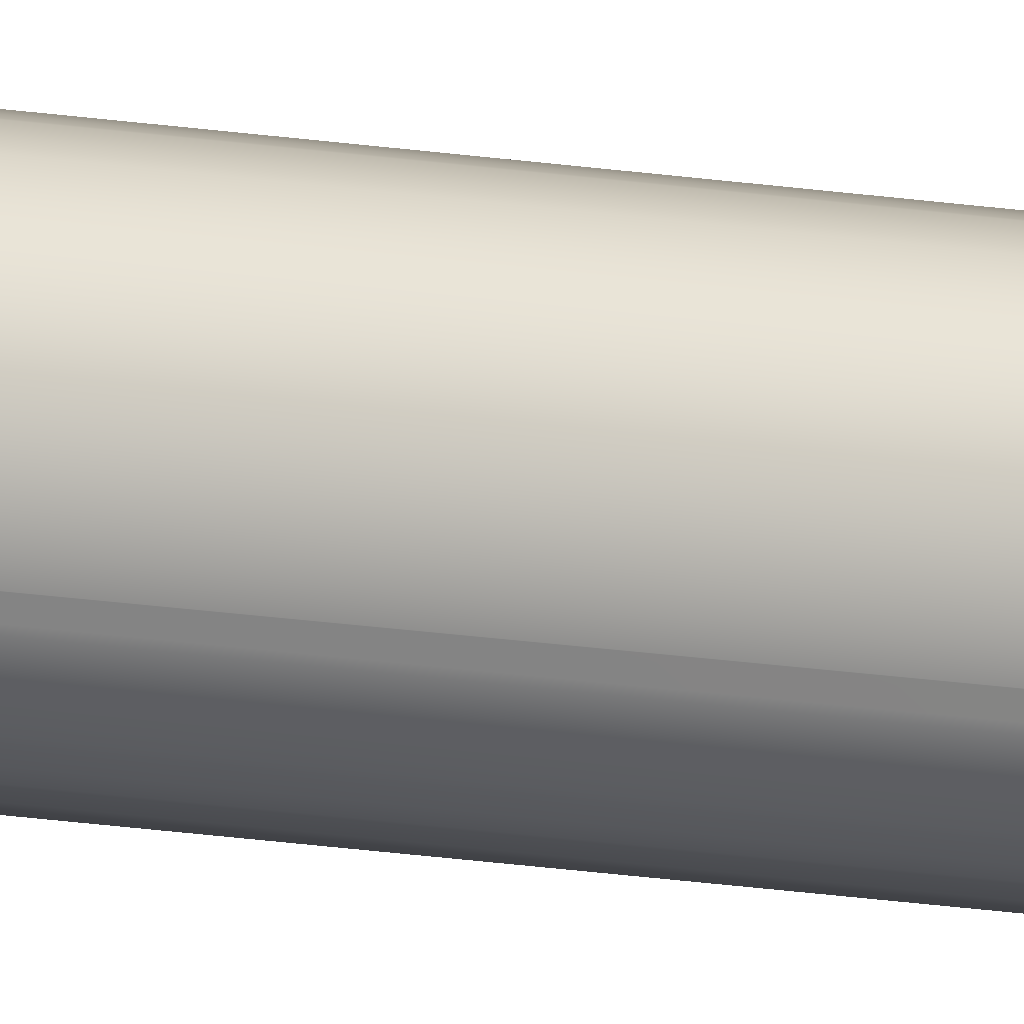
<metadata>
{"format":"obj","ext":"obj","renderer":"f3d","projection":"perspective","resolution":1024,"background":"white","views":[{"elev":-14.6,"azim":-111.2,"up":"+Z"}]}
</metadata>
<code>
g Mesh1 Group1 Model
v 2.165 25.5 1.251
v 2.415 25.5 0.6477
v 2.415 350 0.6477
v 2.165 350 1.251
f 1 2 3 4
v -2.165 25.5 1.251
v -2.415 25.5 0.6477
v -2.5 25.5 0.0006911
v -2.415 25.5 -0.6464
v -2.165 25.5 -1.249
v 2.165 25.5 -1.249
v 2.415 25.5 -0.6464
v 2.5 25.5 0.0006911
f 2 1 5 6 7 8 9 10 11 12
v 2.165 20 1.251
v -2.165 20 1.251
f 1 13 14 5
v 1.768 350 1.768
v 1.768 18.78 1.768
v 1.875 18.92 1.629
v 2.091 19.44 1.347
f 15 16 17 18 13 1 4
v 1.25 350 2.166
v 1.25 18.25 2.166
v 1.531 18.47 1.95
f 19 20 21 16 15
v 0.647 350 2.416
v 0.647 17.94 2.416
v 1.083 18.12 2.235
f 22 23 24 20 19
v -1.821e-14 350 2.501
v -1.865e-14 17.83 2.501
v 0.5604 17.91 2.427
f 25 26 27 23 22
v -0.647 350 2.416
v -0.647 17.94 2.416
v -0.5604 17.91 2.427
f 28 29 30 26 25
v -1.25 350 2.166
v -1.25 18.25 2.166
v -1.083 18.12 2.235
f 31 32 33 29 28
v -1.768 350 1.768
v -1.768 18.78 1.768
v -1.531 18.47 1.95
f 34 35 36 32 31
v -2.091 19.44 1.347
v -1.875 18.92 1.629
v -2.165 350 1.251
f 5 14 37 38 35 34 39
v -2.091 19.44 1.251
f 40 37 14
v -1.875 18.92 1.251
f 41 38 37 40
v -1.531 18.47 1.251
f 42 36 35 38 41
v -1.083 18.12 1.251
f 43 33 32 36 42
v -0.5604 17.91 1.251
f 44 30 29 33 43
v -1.865e-14 17.83 1.251
f 45 26 30 44
v 0.5604 17.91 1.251
f 46 27 26 45
v 1.083 18.12 1.251
f 47 24 23 27 46
v 1.531 18.47 1.251
f 48 21 20 24 47
v 1.875 18.92 1.251
f 49 17 16 21 48
v 2.091 19.44 1.251
f 50 18 17 49
f 50 13 18
f 40 14 13 50 49 48 47 46 45 44 43 42 41
v -2.5 350 0.0006911
v -2.415 350 0.6477
v 2.5 350 0.0006911
v 2.415 350 -0.6464
v 2.165 350 -1.249
v 1.768 350 -1.767
v 1.25 350 -2.164
v 0.647 350 -2.414
v -1.776e-14 350 -2.499
v -0.647 350 -2.414
v -1.25 350 -2.164
v -1.768 350 -1.767
v -2.165 350 -1.249
v -2.415 350 -0.6464
f 51 52 39 34 31 28 25 22 19 15 4 3 53 54 55 56 57 58 59 60 61 62 63 64
f 7 6 52 51
f 6 5 39 52
f 8 7 51 64
f 9 8 64 63
v -1.768 18.78 -1.767
v -1.875 18.92 -1.627
v -2.091 19.44 -1.345
v -2.165 20 -1.249
f 62 65 66 67 68 9 63
v -1.25 18.25 -2.164
v -1.531 18.47 -1.949
f 61 69 70 65 62
v -0.647 17.94 -2.414
v -1.083 18.12 -2.234
f 60 71 72 69 61
v -1.732e-14 17.83 -2.499
v -0.5604 17.91 -2.426
f 59 73 74 71 60
v 0.647 17.94 -2.414
v 0.5604 17.91 -2.426
f 58 75 76 73 59
v 1.25 18.25 -2.164
v 1.083 18.12 -2.234
f 57 77 78 75 58
v 1.768 18.78 -1.767
v 1.531 18.47 -1.949
f 56 79 80 77 57
v 2.165 20 -1.249
v 2.091 19.44 -1.345
v 1.875 18.92 -1.627
f 10 81 82 83 79 56 55
f 9 68 81 10
v 2.091 19.44 -1.249
v -2.091 19.44 -1.249
v -1.875 18.92 -1.249
v -1.531 18.47 -1.249
v -1.083 18.12 -1.249
v -0.5604 17.91 -1.249
v -1.732e-14 17.83 -1.249
v 0.5604 17.91 -1.249
v 1.083 18.12 -1.249
v 1.531 18.47 -1.249
v 1.875 18.92 -1.249
f 84 81 68 85 86 87 88 89 90 91 92 93 94
f 84 82 81
f 94 83 82 84
f 93 80 79 83 94
f 92 78 77 80 93
f 91 76 75 78 92
f 90 73 76 91
f 89 74 73 90
f 88 72 71 74 89
f 87 70 69 72 88
f 86 66 65 70 87
f 85 67 66 86
f 85 68 67
f 11 10 55 54
f 12 11 54 53
f 2 12 53 3
g Mesh2 Group2 Model
v 0.7244 19.81 -2.599
v 0.6495 19.62 -2.599
v 0.5303 19.47 -2.599
v 0.375 19.35 -2.599
v 0.1941 19.28 -2.599
v -2.143e-14 19.25 -2.599
v -0.1941 19.28 -2.599
v -0.375 19.35 -2.599
v -0.5303 19.47 -2.599
v -0.6495 19.62 -2.599
v -0.7244 19.81 -2.599
v -0.75 20 -2.599
v -0.7244 20.19 -2.599
v -0.6495 20.38 -2.599
v -0.5303 20.53 -2.599
v -0.375 20.65 -2.599
v -0.1941 20.72 -2.599
v -2.165e-14 20.75 -2.599
v 0.1941 20.72 -2.599
v 0.375 20.65 -2.599
v 0.5303 20.53 -2.599
v 0.6495 20.38 -2.599
v 0.7244 20.19 -2.599
v 0.75 20 -2.599
f 95 96 97 98 99 100 101 102 103 104 105 106 107 108 109 110 111 112 113 114 115 116 117 118
v 0.7244 19.81 2.601
v 0.6495 19.62 2.601
f 119 120 96 95
v 0.75 20 2.601
v 0.7244 20.19 2.601
v 0.6495 20.38 2.601
v 0.5303 20.53 2.601
v 0.375 20.65 2.601
v 0.1941 20.72 2.601
v -2.187e-14 20.75 2.601
v -0.1941 20.72 2.601
v -0.375 20.65 2.601
v -0.5303 20.53 2.601
v -0.6495 20.38 2.601
v -0.7244 20.19 2.601
v -0.75 20 2.601
v -0.7244 19.81 2.601
v -0.6495 19.62 2.601
v -0.5303 19.47 2.601
v -0.375 19.35 2.601
v -0.1941 19.28 2.601
v -2.154e-14 19.25 2.601
v 0.1941 19.28 2.601
v 0.375 19.35 2.601
v 0.5303 19.47 2.601
f 120 119 121 122 123 124 125 126 127 128 129 130 131 132 133 134 135 136 137 138 139 140 141 142
f 121 119 95 118
f 122 121 118 117
f 123 122 117 116
f 124 123 116 115
f 125 124 115 114
f 126 125 114 113
f 127 126 113 112
f 128 127 112 111
f 129 128 111 110
f 130 129 110 109
f 131 130 109 108
f 132 131 108 107
f 133 132 107 106
f 134 133 106 105
f 135 134 105 104
f 136 135 104 103
f 137 136 103 102
f 138 137 102 101
f 139 138 101 100
f 140 139 100 99
f 141 140 99 98
f 142 141 98 97
f 120 142 97 96
g Mesh3 Component_1_1 Model
v -1.665 25.5 0.0006911
v -1.665 25.5 1.251
v -0.5 25.5 1.251
v -0.5 25.5 0.0006911
f 143 144 145 146
v -2.165 25 0.0006911
v -2.165 25 1.251
f 143 147 148 144
v -2.165 20 0.0006911
v -2.265e-14 25 0.0006911
v -2.265e-14 22.5 0.0006911
v -2.22e-14 22.17 0.0006911
v 0.5604 22.09 0.0006911
v 1.083 21.88 0.0006911
v 1.531 21.53 0.0006911
v 1.875 21.08 0.0006911
v 2.091 20.56 0.0006911
v 2.165 20 0.0006911
v 2.165 17.5 0.0006911
v -2.22e-14 17.5 0.0006911
v -2.265e-14 17.83 0.0006911
v -0.5604 17.91 0.0006911
v -1.083 18.12 0.0006911
v -1.531 18.47 0.0006911
v -1.875 18.92 0.0006911
v -2.091 19.44 0.0006911
f 149 147 143 146 150 151 152 153 154 155 156 157 158 159 160 161 162 163 164 165 166
v -2.165 20 1.251
f 167 148 147 149
v -1.061e-13 25 1.251
v -2.091 19.44 1.251
v -1.875 18.92 1.251
v -1.531 18.47 1.251
v -1.083 18.12 1.251
v -0.5604 17.91 1.251
v -1.061e-13 17.83 1.251
v -1.061e-13 17.5 1.251
v 1.954 17.5 1.251
v 2.165 18 1.251
v 2.165 20 1.251
v 2.091 20.56 1.251
v 1.875 21.08 1.251
v 1.531 21.53 1.251
v 1.083 21.88 1.251
v 0.5604 22.09 1.251
v -1.057e-13 22.17 1.251
v -1.061e-13 22.5 1.251
f 168 145 144 148 167 169 170 171 172 173 174 175 176 177 178 179 180 181 182 183 184 185
f 150 146 145 168
f 150 168 185 151
f 152 151 185 184
f 153 152 184 183
f 154 153 183 182
f 155 154 182 181
f 156 155 181 180
f 157 156 180 179
f 158 157 179 178
v 2.165 17.5 -0.5856
v 2.165 17.5 0.5856
v 2.165 1.165 0.5856
v 2.165 1.165 -0.5856
f 186 159 158 178 177 187 188 189
v 1 17.5 -1.751
v 9.504e-14 17.5 -1.751
v 2.155 17.5 -0.7377
v 2.125 17.5 -0.8872
v 2.076 17.5 -1.031
v 2.009 17.5 -1.168
v 1.924 17.5 -1.295
v 1.824 17.5 -1.409
v 1.709 17.5 -1.51
v 1.583 17.5 -1.595
v 1.446 17.5 -1.662
v 1.302 17.5 -1.711
v 1.152 17.5 -1.741
f 190 191 160 159 186 192 193 194 195 196 197 198 199 200 201 202
v 9.504e-14 -1.085e-30 -1.751
v 1 -1.085e-30 -1.751
f 203 191 190 204
v -1.394e-13 -1.085e-30 1.751
v -1.394e-13 17.5 1.751
f 203 205 206 175 174 161 160 191
v 1 -1.085e-30 1.751
f 203 204 207 205
v 1.152 0.1521 -1.741
v 1.302 0.3015 -1.711
v 1.446 0.4459 -1.662
v 1.583 0.5825 -1.595
v 1.709 0.7092 -1.51
v 1.824 0.8238 -1.409
v 1.924 0.9243 -1.295
v 2.009 1.009 -1.168
v 2.076 1.076 -1.031
v 2.125 1.125 -0.8872
v 2.155 1.155 -0.7377
v 2.155 1.155 0.7377
v 2.125 1.125 0.8872
v 2.076 1.076 1.031
v 2.009 1.009 1.168
v 1.924 0.9243 1.295
v 1.824 0.8238 1.409
v 1.709 0.7092 1.51
v 1.583 0.5825 1.595
v 1.446 0.4459 1.662
v 1.302 0.3015 1.711
v 1.152 0.1521 1.741
f 207 204 208 209 210 211 212 213 214 215 216 217 218 189 188 219 220 221 222 223 224 225 226 227 228 229
f 202 208 204 190
f 201 209 208 202
f 200 210 209 201
f 199 211 210 200
f 198 212 211 199
f 197 213 212 198
f 196 214 213 197
f 195 215 214 196
f 194 216 215 195
f 193 217 216 194
f 192 218 217 193
f 186 189 218 192
v 2.155 17.5 0.7377
f 230 219 188 187
v 2.125 17.5 0.8872
f 231 220 219 230
v 2.076 17.5 1.031
f 232 221 220 231
v 2.009 17.5 1.168
f 233 222 221 232
v 1.924 17.5 1.295
f 234 223 222 233 176
v 1.824 17.5 1.409
f 235 224 223 234
v 1.709 17.5 1.51
f 236 225 224 235
v 1.583 17.5 1.595
f 237 226 225 236
v 1.446 17.5 1.662
f 238 227 226 237
v 1.302 17.5 1.711
f 239 228 227 238
v 1.152 17.5 1.741
f 240 229 228 239
v 1 17.5 1.751
f 241 207 229 240
f 207 241 206 205
f 206 241 240 239 238 237 236 235 234 176 175
f 176 233 177
f 233 232 177
f 232 231 177
f 231 230 177
f 187 177 230
f 162 161 174 173
f 163 162 173 172
f 164 163 172 171
f 165 164 171 170
f 166 165 170 169
f 149 166 169 167
g Mesh4 Component_1_2 Model
v 1.665 25.5 0.0006911
v 1.665 25.5 -1.249
v 0.5 25.5 -1.249
v 0.5 25.5 0.0006911
f 242 243 244 245
v 2.165 25 0.0006911
v 2.165 25 -1.249
f 242 246 247 243
v 2.165 20 0.0006911
v -9.77e-15 25 0.0006911
v -9.77e-15 22.5 0.0006911
v -1.021e-14 22.17 0.0006911
v -0.5604 22.09 0.0006911
v -1.083 21.88 0.0006911
v -1.531 21.53 0.0006911
v -1.875 21.08 0.0006911
v -2.091 20.56 0.0006911
v -2.165 20 0.0006911
v -2.165 17.5 0.0006911
v -1.021e-14 17.5 0.0006911
v -9.77e-15 17.83 0.0006911
v 0.5604 17.91 0.0006911
v 1.083 18.12 0.0006911
v 1.531 18.47 0.0006911
v 1.875 18.92 0.0006911
v 2.091 19.44 0.0006911
f 248 246 242 245 249 250 251 252 253 254 255 256 257 258 259 260 261 262 263 264 265
v 2.165 20 -1.249
f 266 247 246 248
v -9.77e-15 25 -1.249
v 2.091 19.44 -1.249
v 1.875 18.92 -1.249
v 1.531 18.47 -1.249
v 1.083 18.12 -1.249
v 0.5604 17.91 -1.249
v -9.77e-15 17.83 -1.249
v -9.77e-15 17.5 -1.249
v -1.954 17.5 -1.249
v -2.165 18 -1.249
v -2.165 20 -1.249
v -2.091 20.56 -1.249
v -1.875 21.08 -1.249
v -1.531 21.53 -1.249
v -1.083 21.88 -1.249
v -0.5604 22.09 -1.249
v -1.021e-14 22.17 -1.249
v -9.77e-15 22.5 -1.249
f 267 244 243 247 266 268 269 270 271 272 273 274 275 276 277 278 279 280 281 282 283 284
f 249 245 244 267
f 249 267 284 250
f 251 250 284 283
f 252 251 283 282
f 253 252 282 281
f 254 253 281 280
f 255 254 280 279
f 256 255 279 278
f 257 256 278 277
v -2.165 17.5 0.587
v -2.165 17.5 -0.5842
v -2.165 1.165 -0.5842
v -2.165 1.165 0.587
f 285 258 257 277 276 286 287 288
v -1 17.5 1.752
v -1.021e-14 17.5 1.752
v -2.155 17.5 0.7391
v -2.125 17.5 0.8886
v -2.076 17.5 1.033
v -2.009 17.5 1.17
v -1.924 17.5 1.296
v -1.824 17.5 1.411
v -1.709 17.5 1.511
v -1.583 17.5 1.596
v -1.446 17.5 1.663
v -1.302 17.5 1.712
v -1.152 17.5 1.742
f 289 290 259 258 285 291 292 293 294 295 296 297 298 299 300 301
v -1.021e-14 -1.085e-30 1.752
v -1 -1.085e-30 1.752
f 302 290 289 303
v -9.77e-15 -1.085e-30 -1.749
v -9.77e-15 17.5 -1.749
f 302 304 305 274 273 260 259 290
v -1 -1.085e-30 -1.749
f 302 303 306 304
v -1.152 0.1521 1.742
v -1.302 0.3015 1.712
v -1.446 0.4459 1.663
v -1.583 0.5825 1.596
v -1.709 0.7092 1.511
v -1.824 0.8238 1.411
v -1.924 0.9243 1.296
v -2.009 1.009 1.17
v -2.076 1.076 1.033
v -2.125 1.125 0.8886
v -2.155 1.155 0.7391
v -2.155 1.155 -0.7363
v -2.125 1.125 -0.8858
v -2.076 1.076 -1.03
v -2.009 1.009 -1.167
v -1.924 0.9243 -1.293
v -1.824 0.8238 -1.408
v -1.709 0.7092 -1.509
v -1.583 0.5825 -1.593
v -1.446 0.4459 -1.661
v -1.302 0.3015 -1.71
v -1.152 0.1521 -1.739
f 306 303 307 308 309 310 311 312 313 314 315 316 317 288 287 318 319 320 321 322 323 324 325 326 327 328
f 301 307 303 289
f 300 308 307 301
f 299 309 308 300
f 298 310 309 299
f 297 311 310 298
f 296 312 311 297
f 295 313 312 296
f 294 314 313 295
f 293 315 314 294
f 292 316 315 293
f 291 317 316 292
f 285 288 317 291
v -2.155 17.5 -0.7363
f 329 318 287 286
v -2.125 17.5 -0.8858
f 330 319 318 329
v -2.076 17.5 -1.03
f 331 320 319 330
v -2.009 17.5 -1.167
f 332 321 320 331
v -1.924 17.5 -1.293
f 333 322 321 332 275
v -1.824 17.5 -1.408
f 334 323 322 333
v -1.709 17.5 -1.509
f 335 324 323 334
v -1.583 17.5 -1.593
f 336 325 324 335
v -1.446 17.5 -1.661
f 337 326 325 336
v -1.302 17.5 -1.71
f 338 327 326 337
v -1.152 17.5 -1.739
f 339 328 327 338
v -1 17.5 -1.749
f 340 306 328 339
f 306 340 305 304
f 305 340 339 338 337 336 335 334 333 275 274
f 275 332 276
f 332 331 276
f 331 330 276
f 330 329 276
f 286 276 329
f 261 260 273 272
f 262 261 272 271
f 263 262 271 270
f 264 263 270 269
f 265 264 269 268
f 248 265 268 266

</code>
